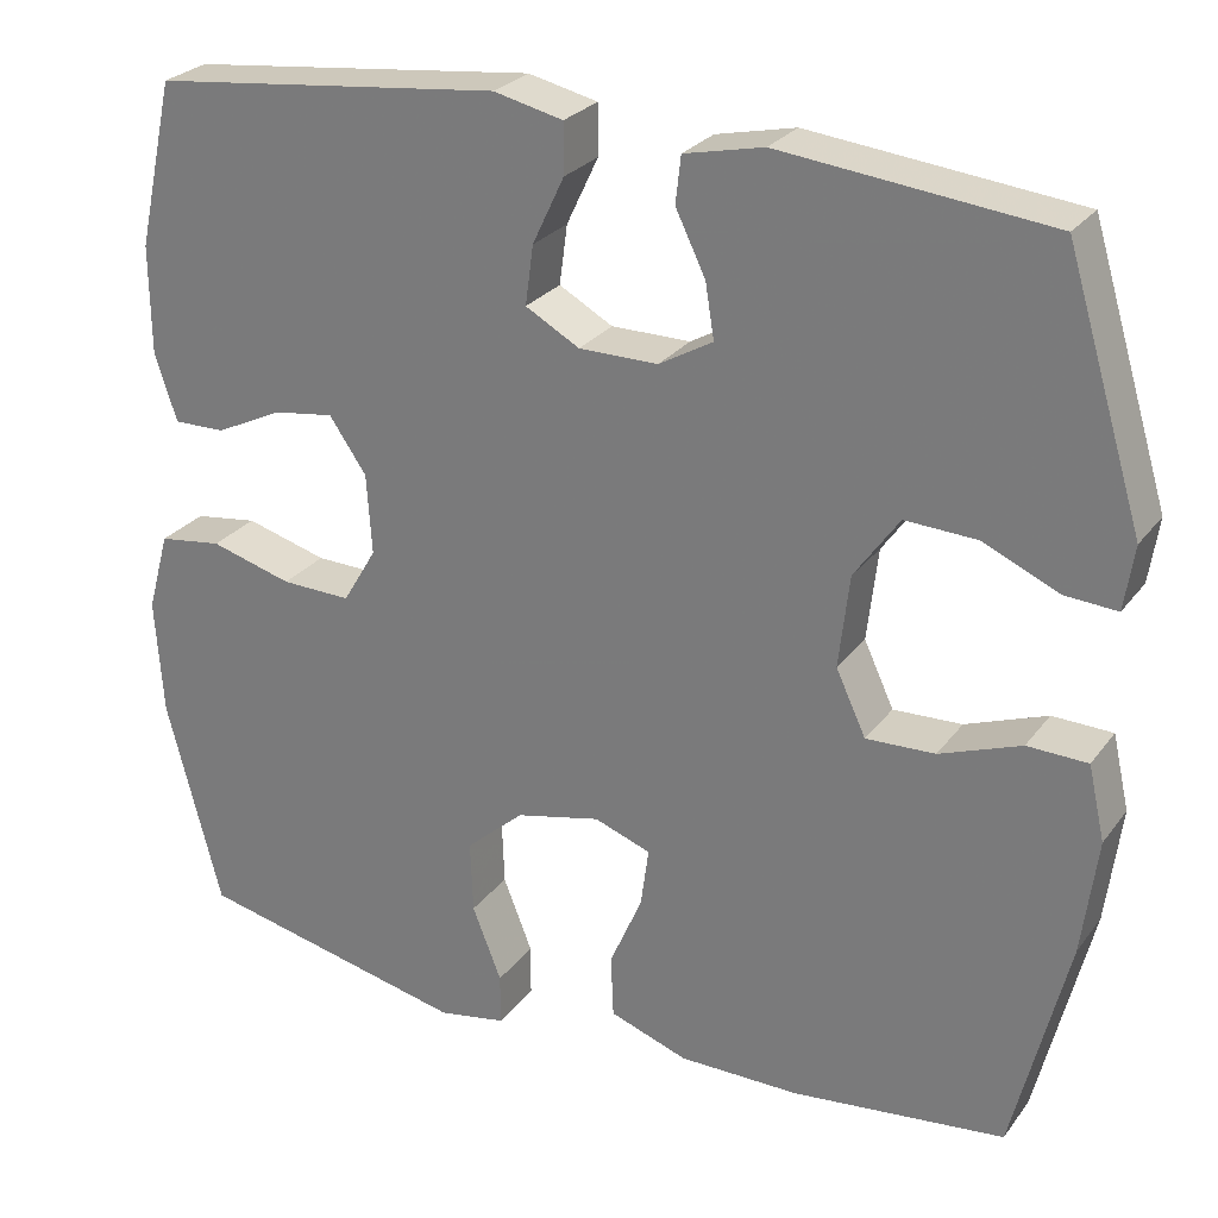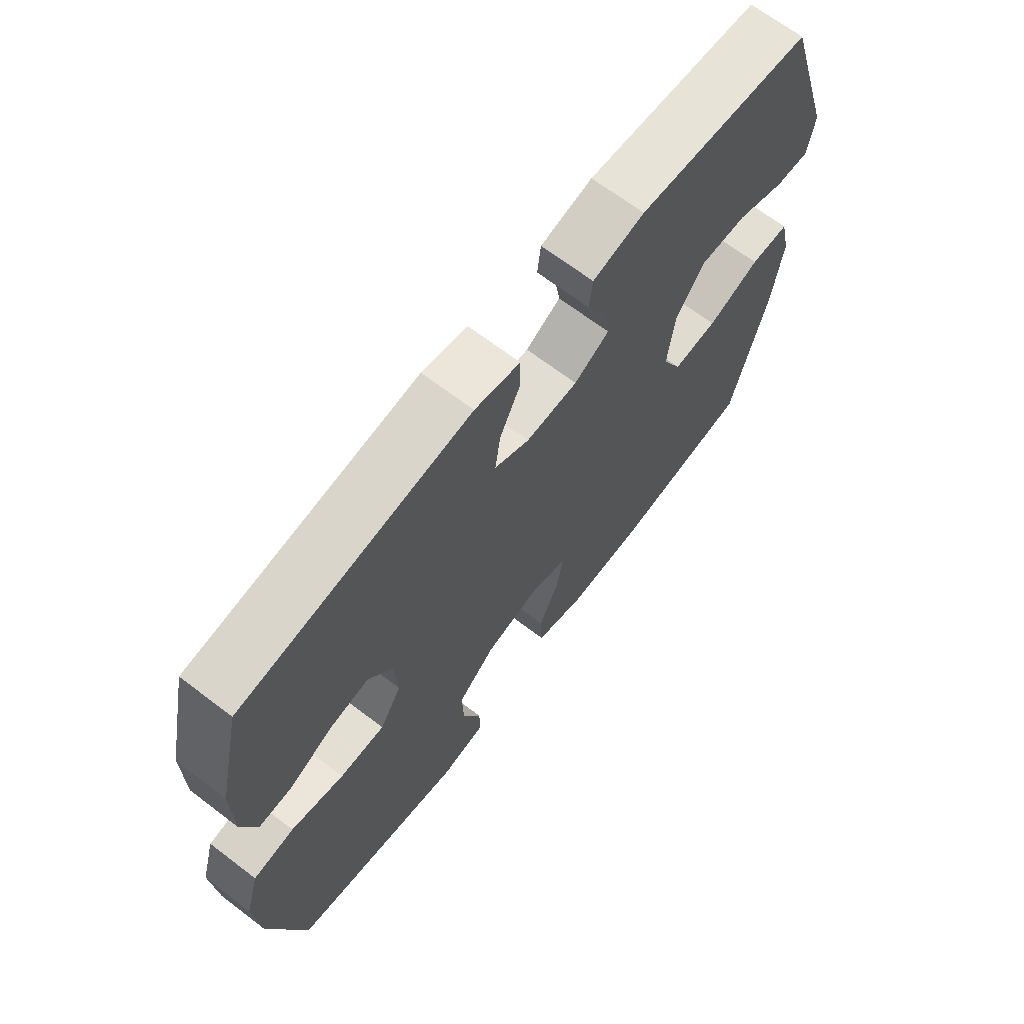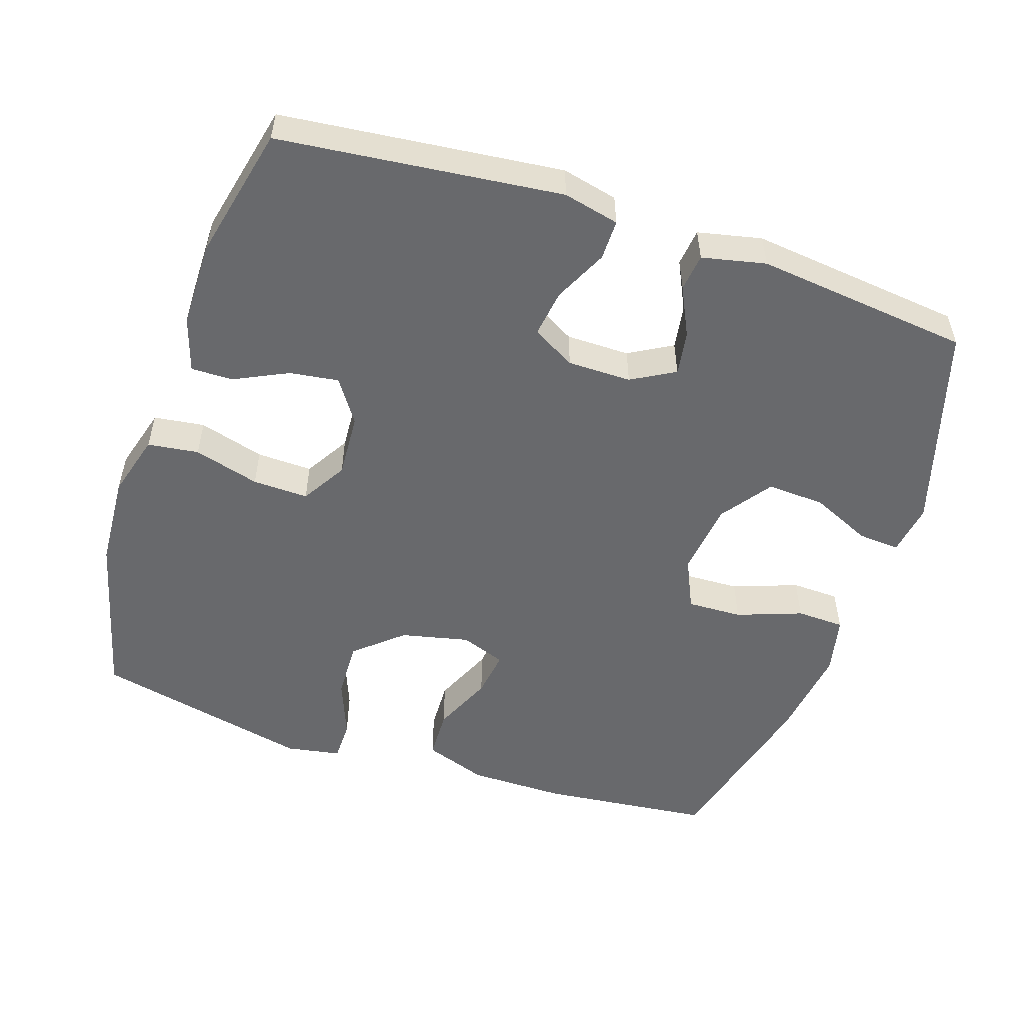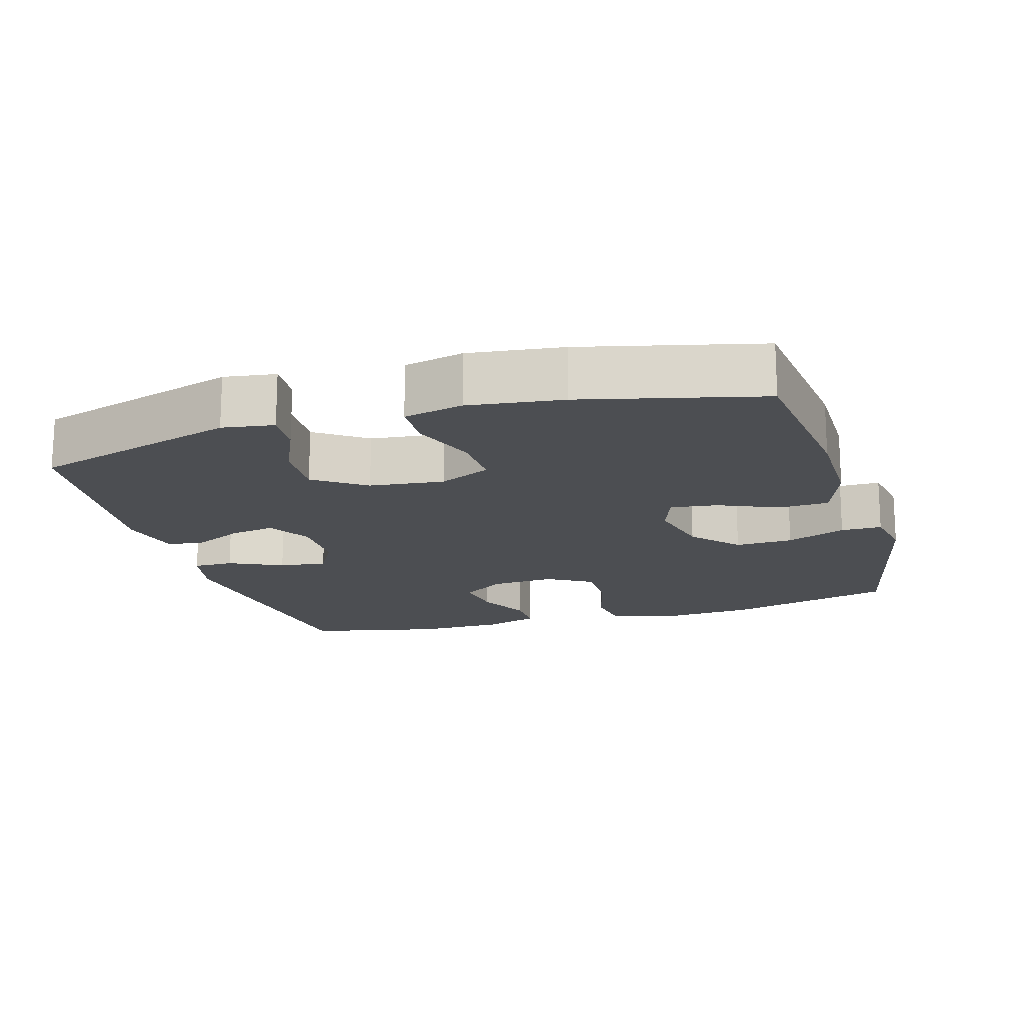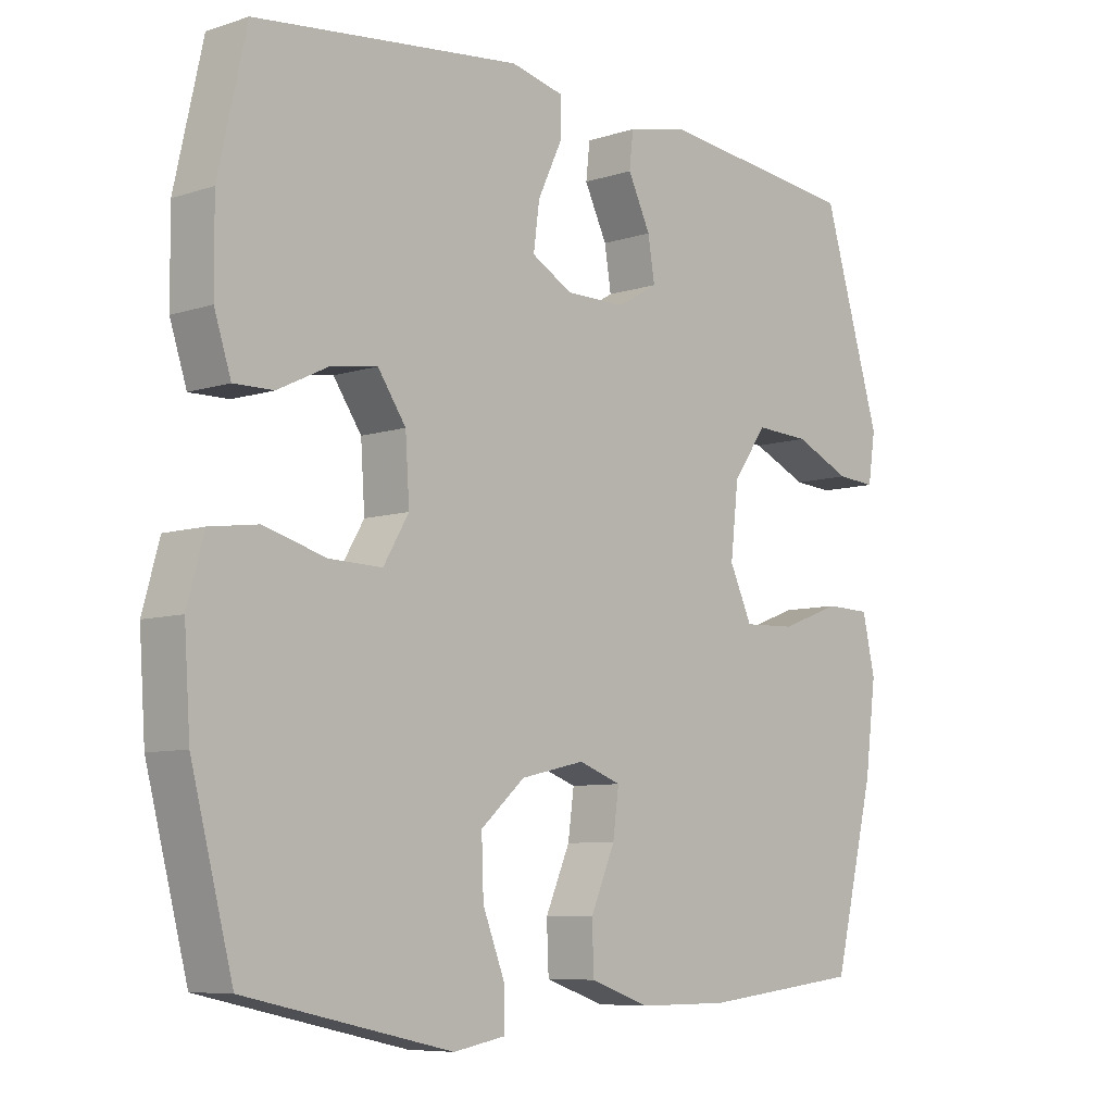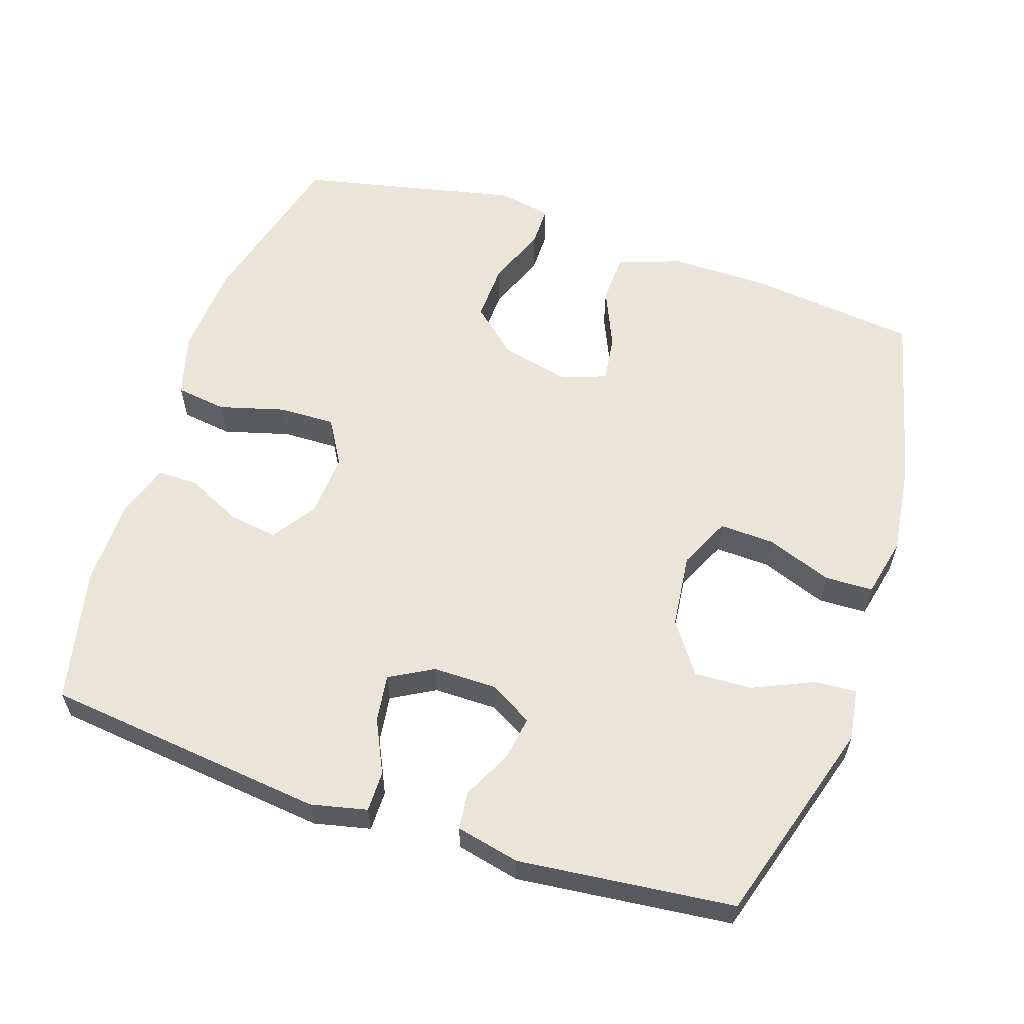
<metadata>
{"format":"obj","ext":"obj","renderer":"f3d","projection":"perspective","resolution":1024,"background":"white","views":[{"elev":26.5,"azim":28.5,"up":"+Z"},{"elev":68.2,"azim":-52.7,"up":"+Z"},{"elev":-52.8,"azim":-18.6,"up":"+Y"},{"elev":-16.8,"azim":106.6,"up":"+Y"},{"elev":-7.6,"azim":-47.4,"up":"+Z"},{"elev":59.3,"azim":18.4,"up":"+Y"}]}
</metadata>
<code>
v 0.5 0.07 0.5
v 0.588 0.07 0.209
v 0.577 0.07 0.136
v 0.518 0.07 0.14
v 0.433 0.07 0.178
v 0.351 0.07 0.182
v 0.3 0.07 0.11
v 0.288 0.07 0.005
v 0.322 0.07 -0.068
v 0.4 0.07 -0.065
v 0.492 0.07 -0.031
v 0.56 0.07 -0.033
v 0.579 0.07 -0.117
v 0.562 0.07 -0.249
v 0.5 0.07 -0.5
v 0.259 0.07 -0.527
v 0.122 0.07 -0.527
v 0.033 0.07 -0.496
v 0.03 0.07 -0.425
v 0.067 0.07 -0.34
v 0.076 0.07 -0.273
v 0.012 0.07 -0.25
v -0.084 0.07 -0.272
v -0.15 0.07 -0.33
v -0.147 0.07 -0.412
v -0.114 0.07 -0.496
v -0.114 0.07 -0.554
v -0.191 0.07 -0.568
v -0.5 0.07 -0.5
v -0.562 0.07 -0.262
v -0.571 0.07 -0.129
v -0.546 0.07 -0.039
v -0.474 0.07 -0.029
v -0.381 0.07 -0.055
v -0.302 0.07 -0.057
v -0.264 0.07 0.007
v -0.27 0.07 0.098
v -0.312 0.07 0.159
v -0.381 0.07 0.149
v -0.457 0.07 0.112
v -0.516 0.07 0.111
v -0.541 0.07 0.188
v -0.542 0.07 0.311
v -0.5 0.07 0.5
v -0.102 0.07 0.545
v -0.023 0.07 0.527
v -0.023 0.07 0.47
v -0.059 0.07 0.394
v -0.068 0.07 0.327
v -0.007 0.07 0.293
v 0.083 0.07 0.293
v 0.144 0.07 0.328
v 0.134 0.07 0.39
v 0.1 0.07 0.46
v 0.106 0.07 0.513
v 0.196 0.07 0.533
v 0.5 0 0.5
v 0.588 0 0.209
v 0.577 0 0.136
v 0.518 0 0.14
v 0.433 0 0.178
v 0.351 0 0.182
v 0.3 0 0.11
v 0.288 0 0.005
v 0.322 0 -0.068
v 0.4 0 -0.065
v 0.492 0 -0.031
v 0.56 0 -0.033
v 0.579 0 -0.117
v 0.562 0 -0.249
v 0.5 0 -0.5
v 0.259 0 -0.527
v 0.122 0 -0.527
v 0.033 0 -0.496
v 0.03 0 -0.425
v 0.067 0 -0.34
v 0.076 0 -0.273
v 0.012 0 -0.25
v -0.084 0 -0.272
v -0.15 0 -0.33
v -0.147 0 -0.412
v -0.114 0 -0.496
v -0.114 0 -0.554
v -0.191 0 -0.568
v -0.5 0 -0.5
v -0.562 0 -0.262
v -0.571 0 -0.129
v -0.546 0 -0.039
v -0.474 0 -0.029
v -0.381 0 -0.055
v -0.302 0 -0.057
v -0.264 0 0.007
v -0.27 0 0.098
v -0.312 0 0.159
v -0.381 0 0.149
v -0.457 0 0.112
v -0.516 0 0.111
v -0.541 0 0.188
v -0.542 0 0.311
v -0.5 0 0.5
v -0.102 0 0.545
v -0.023 0 0.527
v -0.023 0 0.47
v -0.059 0 0.394
v -0.068 0 0.327
v -0.007 0 0.293
v 0.083 0 0.293
v 0.144 0 0.328
v 0.134 0 0.39
v 0.1 0 0.46
v 0.106 0 0.513
v 0.196 0 0.533
f 53 54 55 56
f 52 53 56 1
f 51 52 1 2
f 50 51 2
f 45 46 47 48
f 45 48 49
f 44 45 49
f 43 44 49 50
f 39 40 41 42
f 38 39 42 43
f 31 32 33 34
f 31 34 35
f 30 31 35
f 29 30 35
f 28 29 35 36
f 25 26 27 28
f 24 25 28 36
f 17 18 19 20
f 17 20 21
f 16 17 21
f 15 16 21
f 14 15 21
f 13 14 21 22
f 10 11 12 13
f 9 10 13 22
f 2 3 4 5
f 2 5 6
f 38 43 50 2
f 23 24 36 37
f 9 22 23 37
f 8 9 37 38
f 7 8 38
f 6 7 38
f 2 6 38
f 112 111 110 109
f 57 112 109 108
f 58 57 108 107
f 58 107 106
f 104 103 102 101
f 105 104 101
f 105 101 100
f 106 105 100 99
f 98 97 96 95
f 99 98 95 94
f 90 89 88 87
f 91 90 87
f 91 87 86
f 91 86 85
f 92 91 85 84
f 84 83 82 81
f 92 84 81 80
f 76 75 74 73
f 77 76 73
f 77 73 72
f 77 72 71
f 77 71 70
f 78 77 70 69
f 69 68 67 66
f 78 69 66 65
f 61 60 59 58
f 62 61 58
f 58 106 99 94
f 93 92 80 79
f 93 79 78 65
f 94 93 65 64
f 94 64 63
f 94 63 62
f 94 62 58
f 1 57 58 2
f 2 58 59 3
f 3 59 60 4
f 4 60 61 5
f 5 61 62 6
f 6 62 63 7
f 7 63 64 8
f 8 64 65 9
f 9 65 66 10
f 10 66 67 11
f 11 67 68 12
f 12 68 69 13
f 13 69 70 14
f 14 70 71 15
f 15 71 72 16
f 16 72 73 17
f 17 73 74 18
f 18 74 75 19
f 19 75 76 20
f 20 76 77 21
f 21 77 78 22
f 22 78 79 23
f 23 79 80 24
f 24 80 81 25
f 25 81 82 26
f 26 82 83 27
f 27 83 84 28
f 28 84 85 29
f 29 85 86 30
f 30 86 87 31
f 31 87 88 32
f 32 88 89 33
f 33 89 90 34
f 34 90 91 35
f 35 91 92 36
f 36 92 93 37
f 37 93 94 38
f 38 94 95 39
f 39 95 96 40
f 40 96 97 41
f 41 97 98 42
f 42 98 99 43
f 43 99 100 44
f 44 100 101 45
f 45 101 102 46
f 46 102 103 47
f 47 103 104 48
f 48 104 105 49
f 49 105 106 50
f 50 106 107 51
f 51 107 108 52
f 52 108 109 53
f 53 109 110 54
f 54 110 111 55
f 55 111 112 56
f 56 112 57 1

</code>
